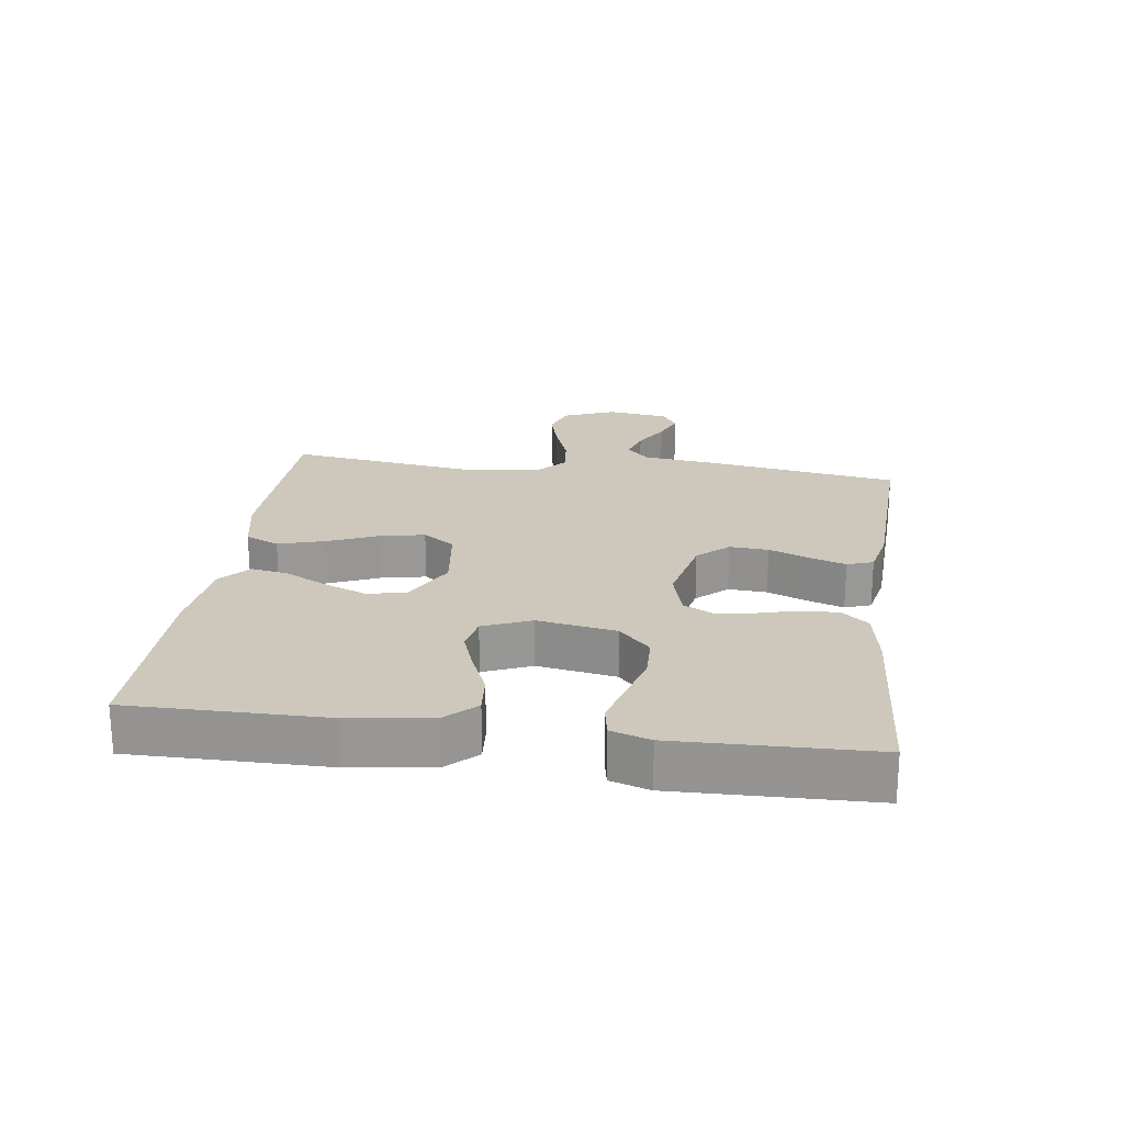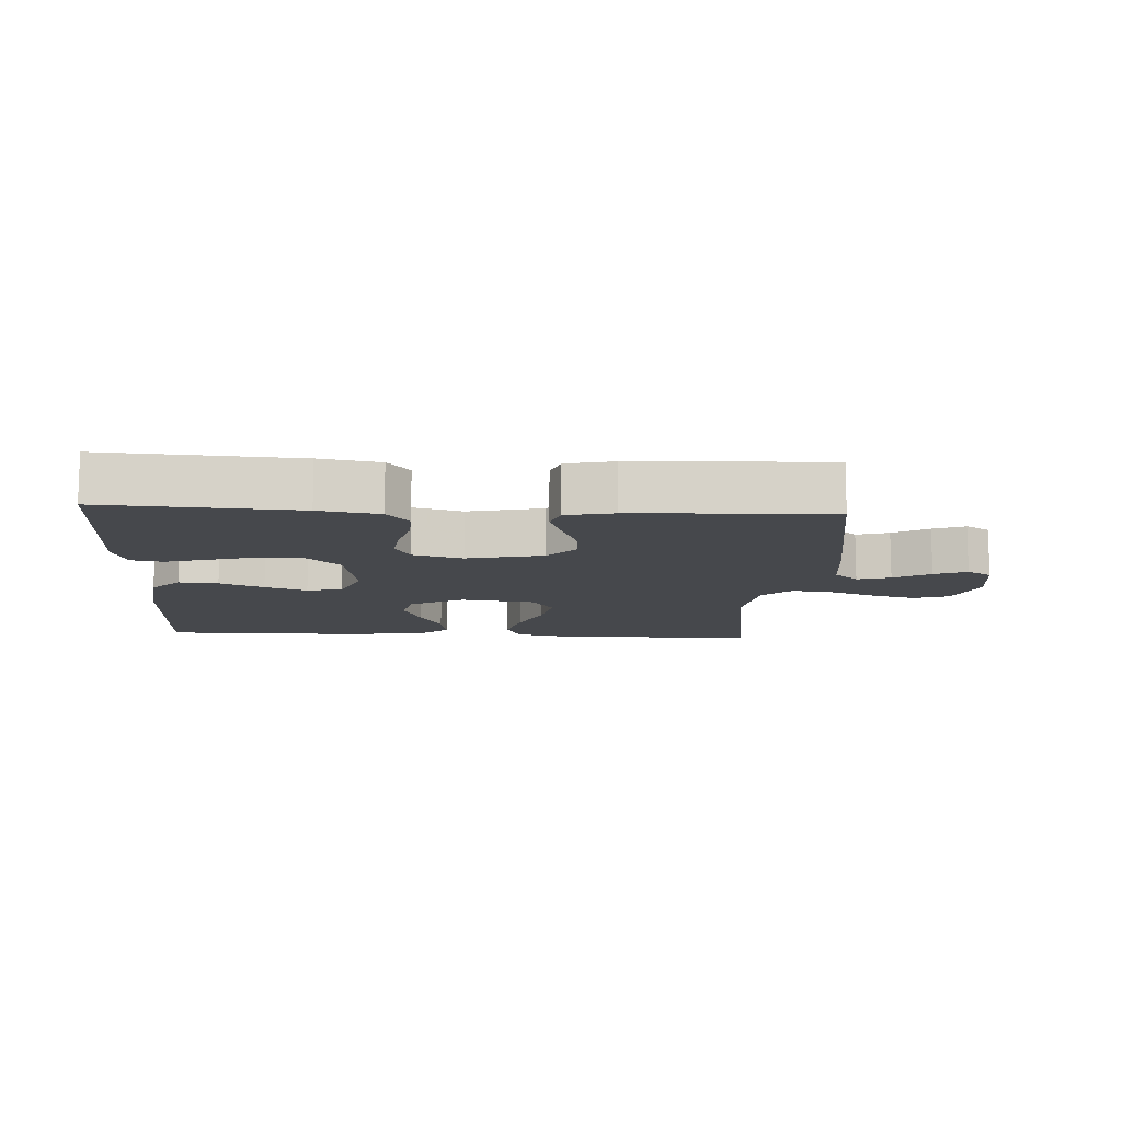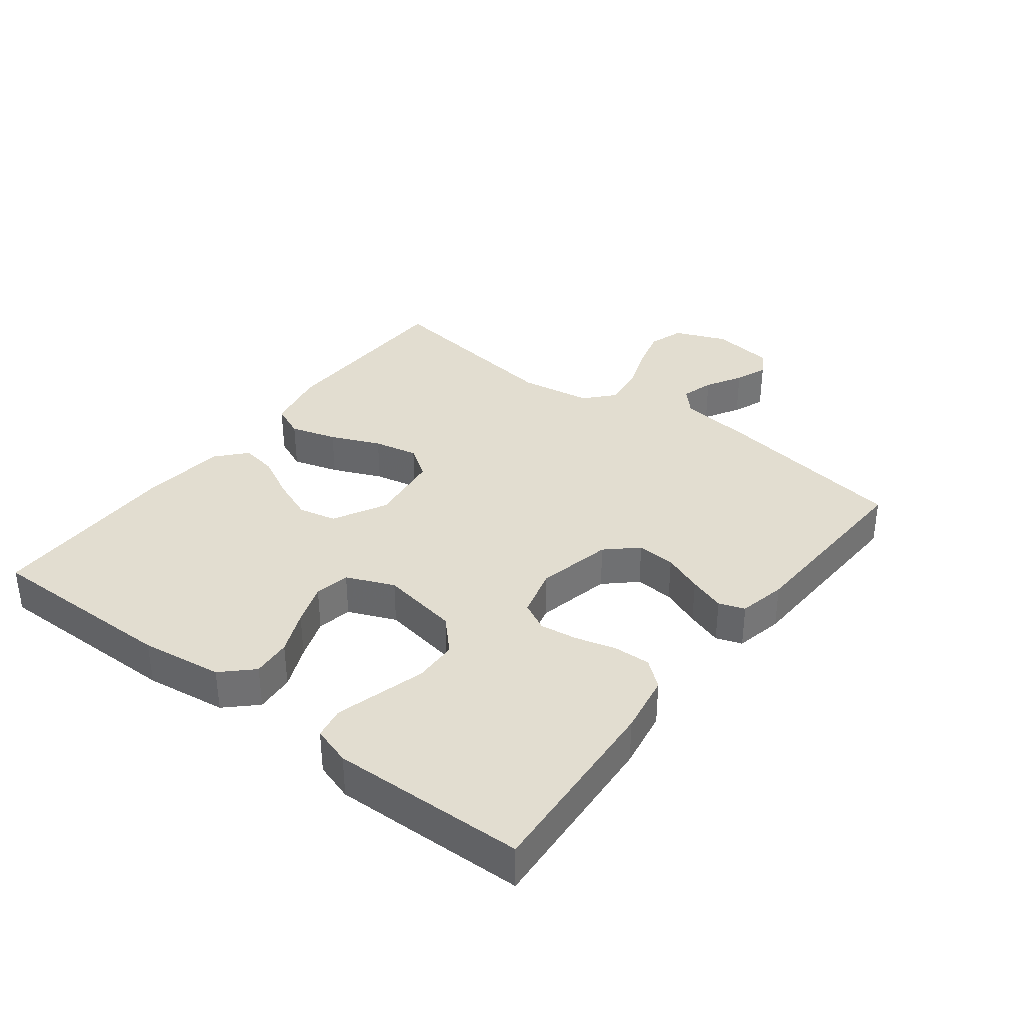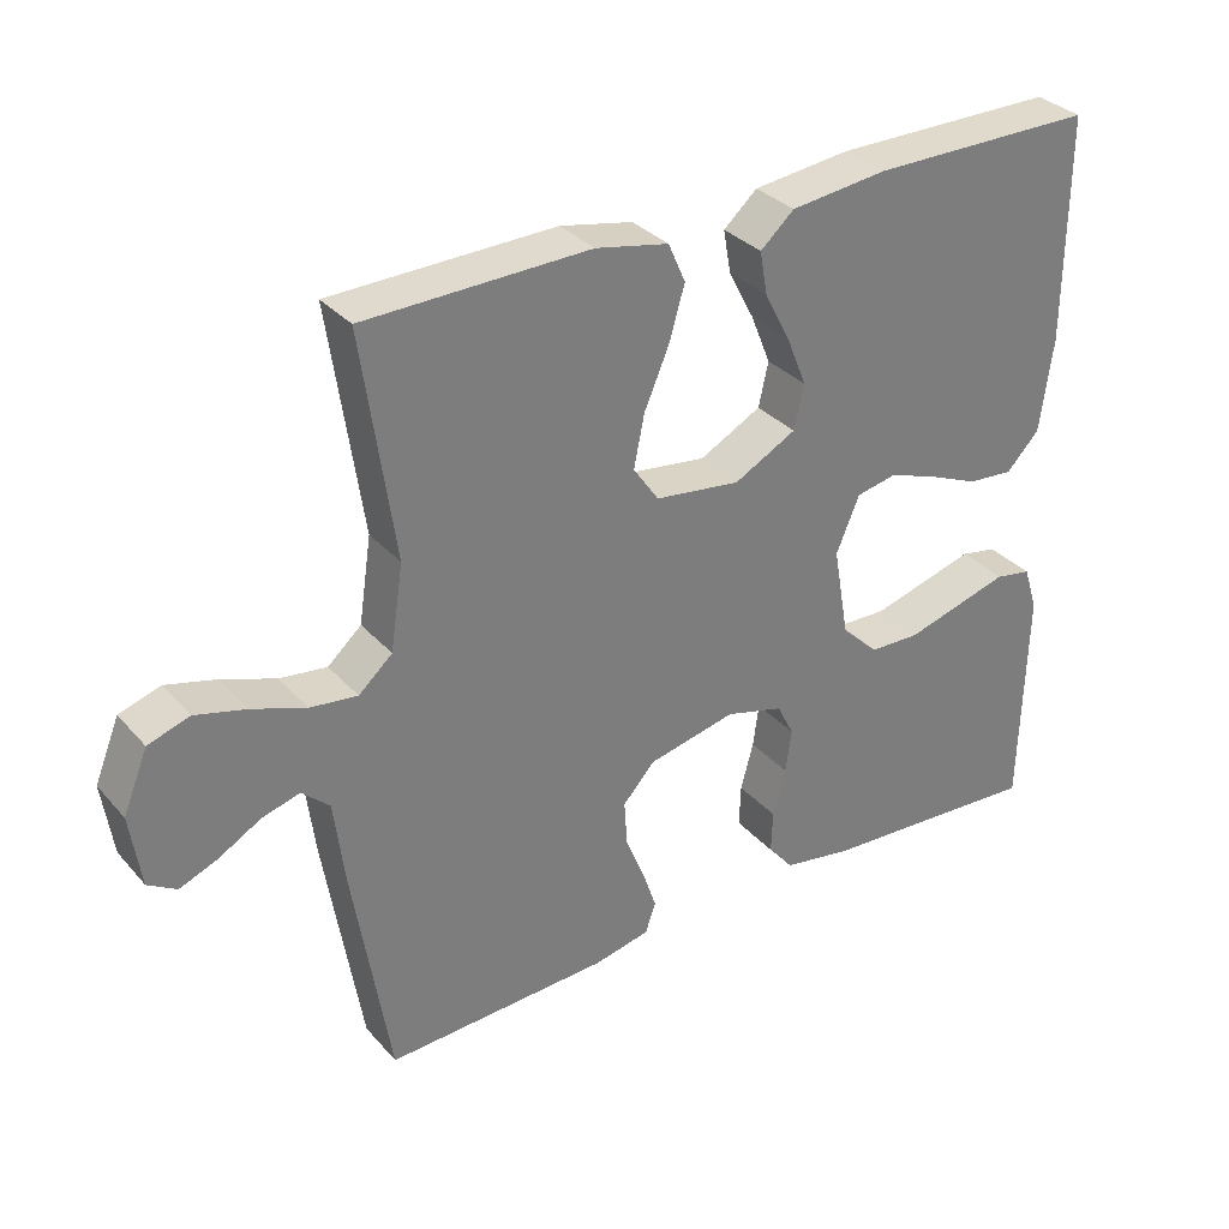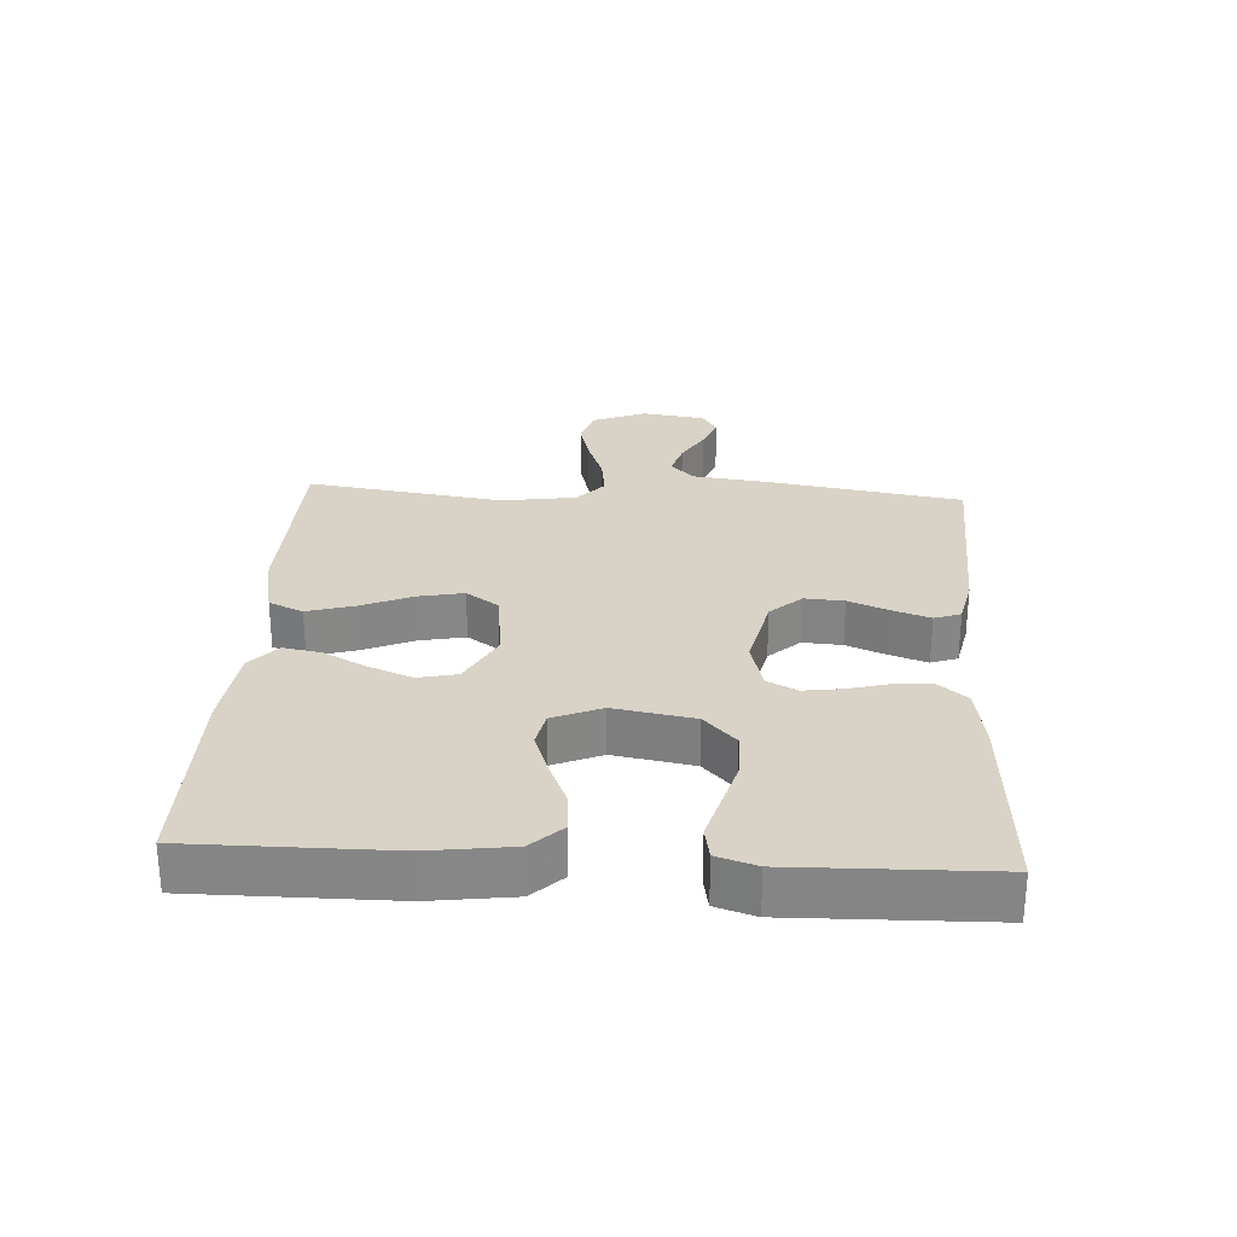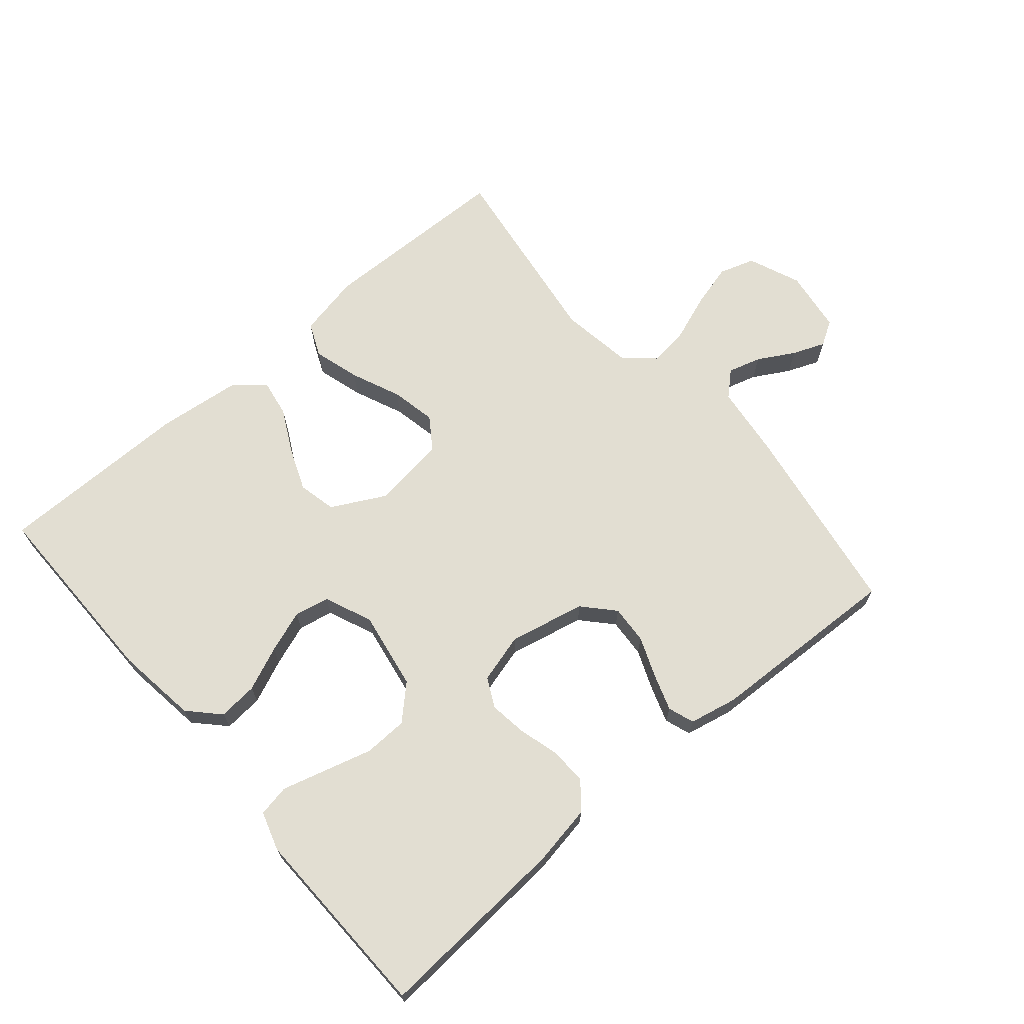
<metadata>
{"format":"obj","ext":"obj","renderer":"f3d","projection":"perspective","resolution":1024,"background":"white","views":[{"elev":21.8,"azim":97.7,"up":"+Y"},{"elev":-11.5,"azim":176.9,"up":"+Y"},{"elev":35.4,"azim":127.4,"up":"+Y"},{"elev":32.5,"azim":-34.3,"up":"+Z"},{"elev":27.9,"azim":93.4,"up":"+Y"},{"elev":68.0,"azim":139.4,"up":"+Y"}]}
</metadata>
<code>
v 0.5 0.07 -0.5
v 0.2 0.07 -0.481
v 0.107 0.07 -0.465
v 0.073 0.07 -0.424
v 0.075 0.07 -0.367
v 0.092 0.07 -0.304
v 0.1 0.07 -0.246
v 0.077 0.07 -0.201
v 0 0.07 -0.18
v -0.117 0.07 -0.206
v -0.16 0.07 -0.253
v -0.156 0.07 -0.313
v -0.131 0.07 -0.375
v -0.112 0.07 -0.431
v -0.126 0.07 -0.471
v -0.2 0.07 -0.487
v -0.5 0.07 -0.5
v -0.549 0.07 -0.2
v -0.563 0.07 -0.087
v -0.6 0.07 -0.053
v -0.651 0.07 -0.068
v -0.707 0.07 -0.1
v -0.757 0.07 -0.12
v -0.795 0.07 -0.097
v -0.809 0.07 0
v -0.776 0.07 0.081
v -0.721 0.07 0.099
v -0.653 0.07 0.081
v -0.582 0.07 0.055
v -0.519 0.07 0.047
v -0.474 0.07 0.087
v -0.457 0.07 0.2
v -0.5 0.07 0.5
v -0.2 0.07 0.507
v -0.103 0.07 0.487
v -0.08 0.07 0.435
v -0.101 0.07 0.363
v -0.134 0.07 0.286
v -0.148 0.07 0.217
v -0.114 0.07 0.168
v 0 0.07 0.153
v 0.083 0.07 0.197
v 0.096 0.07 0.256
v 0.069 0.07 0.323
v 0.035 0.07 0.388
v 0.025 0.07 0.445
v 0.07 0.07 0.485
v 0.2 0.07 0.5
v 0.5 0.07 0.5
v 0.499 0.07 0.2
v 0.482 0.07 0.074
v 0.438 0.07 0.028
v 0.377 0.07 0.033
v 0.309 0.07 0.062
v 0.244 0.07 0.085
v 0.19 0.07 0.074
v 0.159 0.07 0
v 0.18 0.07 -0.121
v 0.23 0.07 -0.169
v 0.298 0.07 -0.171
v 0.372 0.07 -0.15
v 0.439 0.07 -0.131
v 0.488 0.07 -0.14
v 0.507 0.07 -0.2
v 0.5 0 -0.5
v 0.2 0 -0.481
v 0.107 0 -0.465
v 0.073 0 -0.424
v 0.075 0 -0.367
v 0.092 0 -0.304
v 0.1 0 -0.246
v 0.077 0 -0.201
v 0 0 -0.18
v -0.117 0 -0.206
v -0.16 0 -0.253
v -0.156 0 -0.313
v -0.131 0 -0.375
v -0.112 0 -0.431
v -0.126 0 -0.471
v -0.2 0 -0.487
v -0.5 0 -0.5
v -0.549 0 -0.2
v -0.563 0 -0.087
v -0.6 0 -0.053
v -0.651 0 -0.068
v -0.707 0 -0.1
v -0.757 0 -0.12
v -0.795 0 -0.097
v -0.809 0 0
v -0.776 0 0.081
v -0.721 0 0.099
v -0.653 0 0.081
v -0.582 0 0.055
v -0.519 0 0.047
v -0.474 0 0.087
v -0.457 0 0.2
v -0.5 0 0.5
v -0.2 0 0.507
v -0.103 0 0.487
v -0.08 0 0.435
v -0.101 0 0.363
v -0.134 0 0.286
v -0.148 0 0.217
v -0.114 0 0.168
v 0 0 0.153
v 0.083 0 0.197
v 0.096 0 0.256
v 0.069 0 0.323
v 0.035 0 0.388
v 0.025 0 0.445
v 0.07 0 0.485
v 0.2 0 0.5
v 0.5 0 0.5
v 0.499 0 0.2
v 0.482 0 0.074
v 0.438 0 0.028
v 0.377 0 0.033
v 0.309 0 0.062
v 0.244 0 0.085
v 0.19 0 0.074
v 0.159 0 0
v 0.18 0 -0.121
v 0.23 0 -0.169
v 0.298 0 -0.171
v 0.372 0 -0.15
v 0.439 0 -0.131
v 0.488 0 -0.14
v 0.507 0 -0.2
f 4 5 6
f 3 4 6
f 2 3 6
f 1 2 6
f 64 1 6
f 63 64 6
f 62 63 6
f 61 62 6
f 60 61 6
f 59 60 6 7
f 58 59 7 8
f 57 58 8 9
f 56 57 9 10
f 52 53 54
f 51 52 54
f 50 51 54
f 49 50 54
f 48 49 54
f 47 48 54
f 46 47 54
f 45 46 54
f 44 45 54
f 43 44 54 55
f 42 43 55 56
f 36 37 38
f 35 36 38
f 34 35 38
f 33 34 38
f 32 33 38
f 31 32 38 39
f 30 31 39 40
f 27 28 29
f 26 27 29
f 25 26 29
f 24 25 29
f 23 24 29
f 22 23 29
f 21 22 29
f 20 21 29 30
f 30 40 41
f 20 30 41
f 19 20 41
f 17 18 19
f 16 17 19
f 15 16 19
f 14 15 19
f 13 14 19
f 12 13 19
f 41 42 56 10
f 11 12 19
f 10 11 19 41
f 70 69 68
f 70 68 67
f 70 67 66
f 70 66 65
f 70 65 128
f 70 128 127
f 70 127 126
f 70 126 125
f 70 125 124
f 71 70 124 123
f 72 71 123 122
f 73 72 122 121
f 74 73 121 120
f 118 117 116
f 118 116 115
f 118 115 114
f 118 114 113
f 118 113 112
f 118 112 111
f 118 111 110
f 118 110 109
f 118 109 108
f 119 118 108 107
f 120 119 107 106
f 102 101 100
f 102 100 99
f 102 99 98
f 102 98 97
f 102 97 96
f 103 102 96 95
f 104 103 95 94
f 93 92 91
f 93 91 90
f 93 90 89
f 93 89 88
f 93 88 87
f 93 87 86
f 93 86 85
f 94 93 85 84
f 105 104 94
f 105 94 84
f 105 84 83
f 83 82 81
f 83 81 80
f 83 80 79
f 83 79 78
f 83 78 77
f 83 77 76
f 74 120 106 105
f 83 76 75
f 105 83 75 74
f 1 65 66 2
f 2 66 67 3
f 3 67 68 4
f 4 68 69 5
f 5 69 70 6
f 6 70 71 7
f 7 71 72 8
f 8 72 73 9
f 9 73 74 10
f 10 74 75 11
f 11 75 76 12
f 12 76 77 13
f 13 77 78 14
f 14 78 79 15
f 15 79 80 16
f 16 80 81 17
f 17 81 82 18
f 18 82 83 19
f 19 83 84 20
f 20 84 85 21
f 21 85 86 22
f 22 86 87 23
f 23 87 88 24
f 24 88 89 25
f 25 89 90 26
f 26 90 91 27
f 27 91 92 28
f 28 92 93 29
f 29 93 94 30
f 30 94 95 31
f 31 95 96 32
f 32 96 97 33
f 33 97 98 34
f 34 98 99 35
f 35 99 100 36
f 36 100 101 37
f 37 101 102 38
f 38 102 103 39
f 39 103 104 40
f 40 104 105 41
f 41 105 106 42
f 42 106 107 43
f 43 107 108 44
f 44 108 109 45
f 45 109 110 46
f 46 110 111 47
f 47 111 112 48
f 48 112 113 49
f 49 113 114 50
f 50 114 115 51
f 51 115 116 52
f 52 116 117 53
f 53 117 118 54
f 54 118 119 55
f 55 119 120 56
f 56 120 121 57
f 57 121 122 58
f 58 122 123 59
f 59 123 124 60
f 60 124 125 61
f 61 125 126 62
f 62 126 127 63
f 63 127 128 64
f 64 128 65 1

</code>
